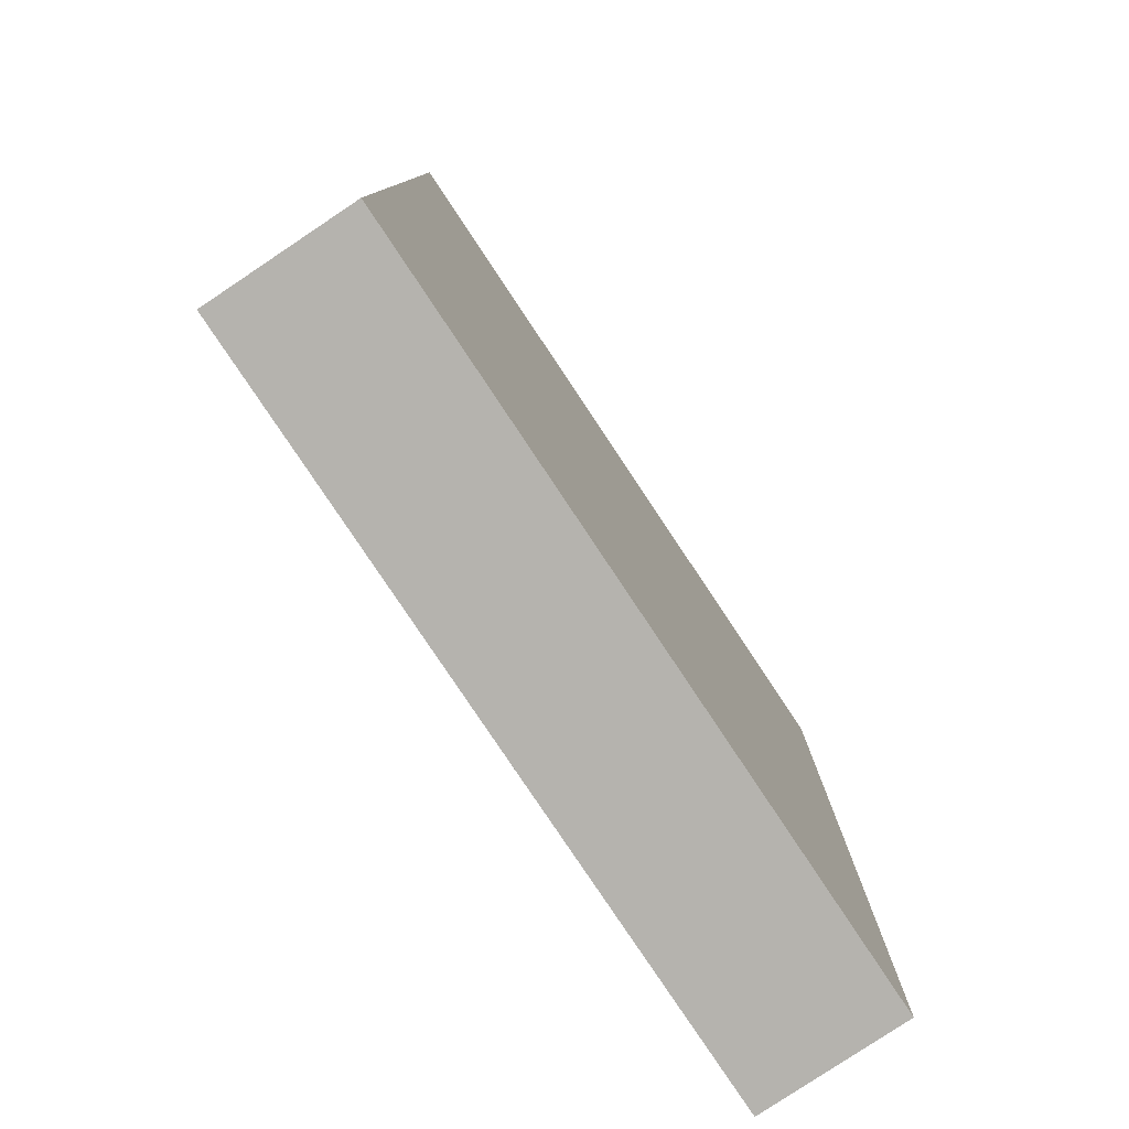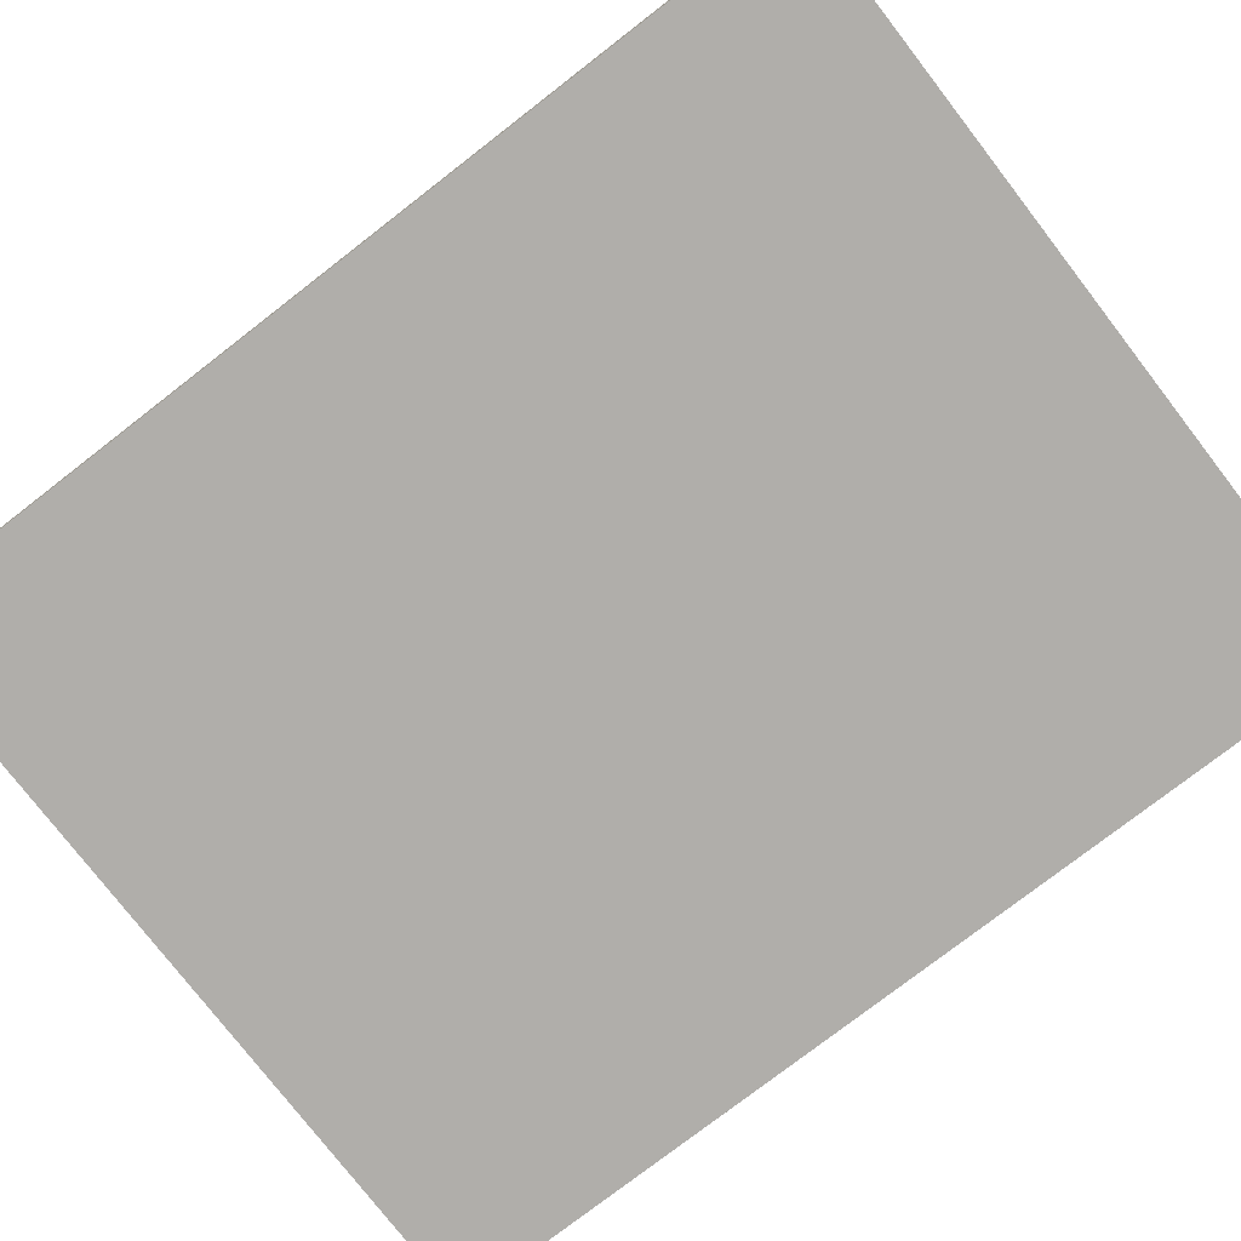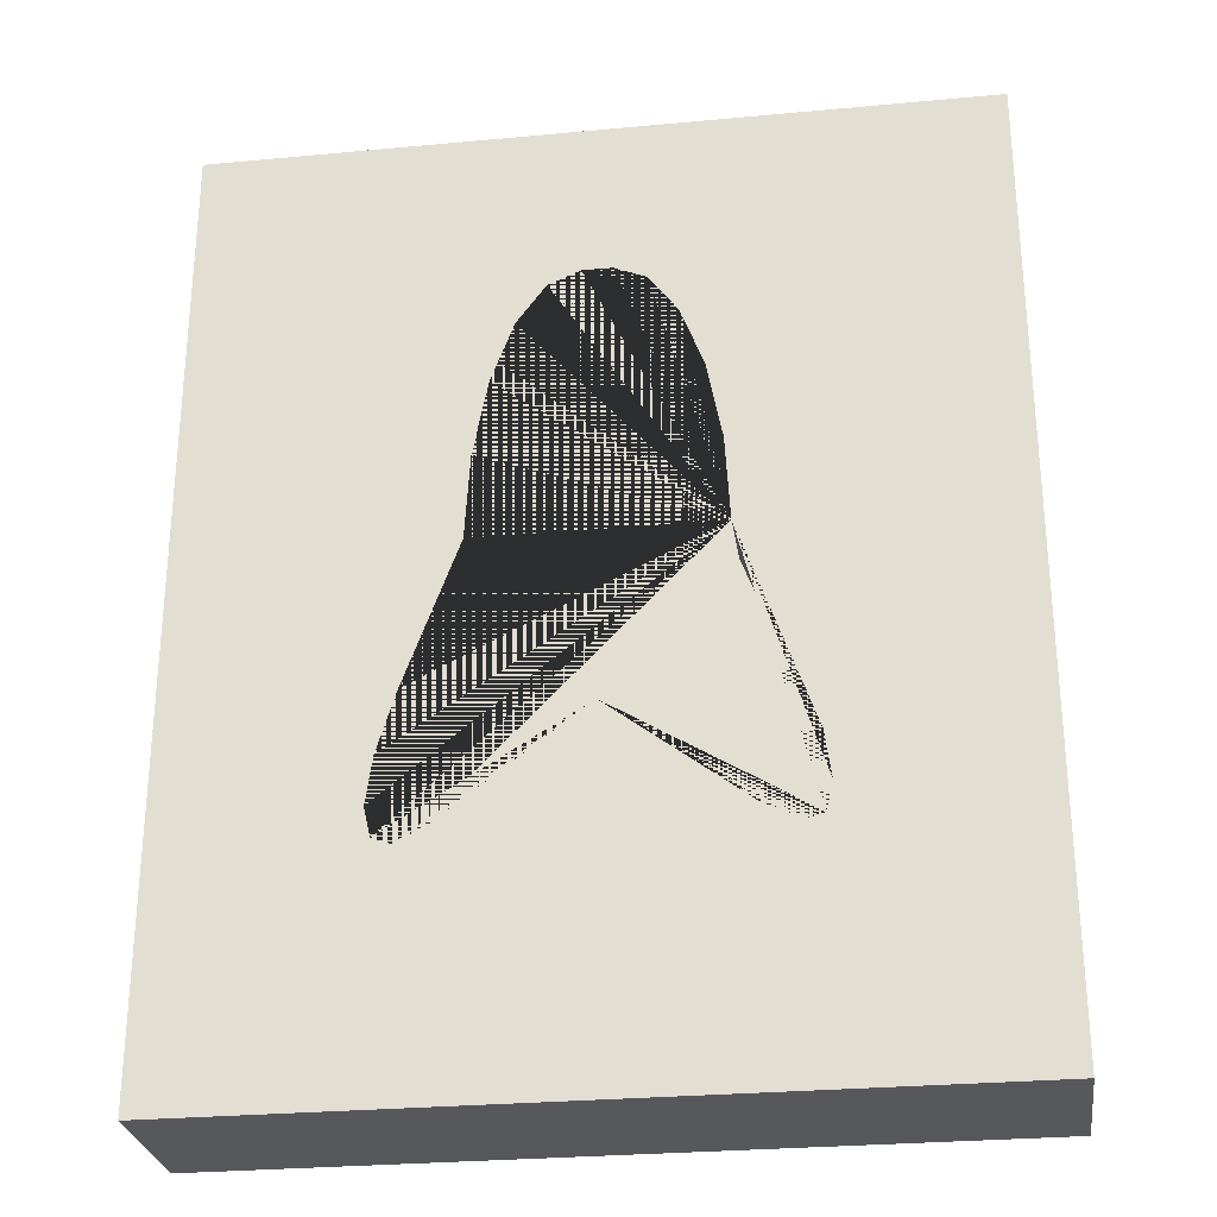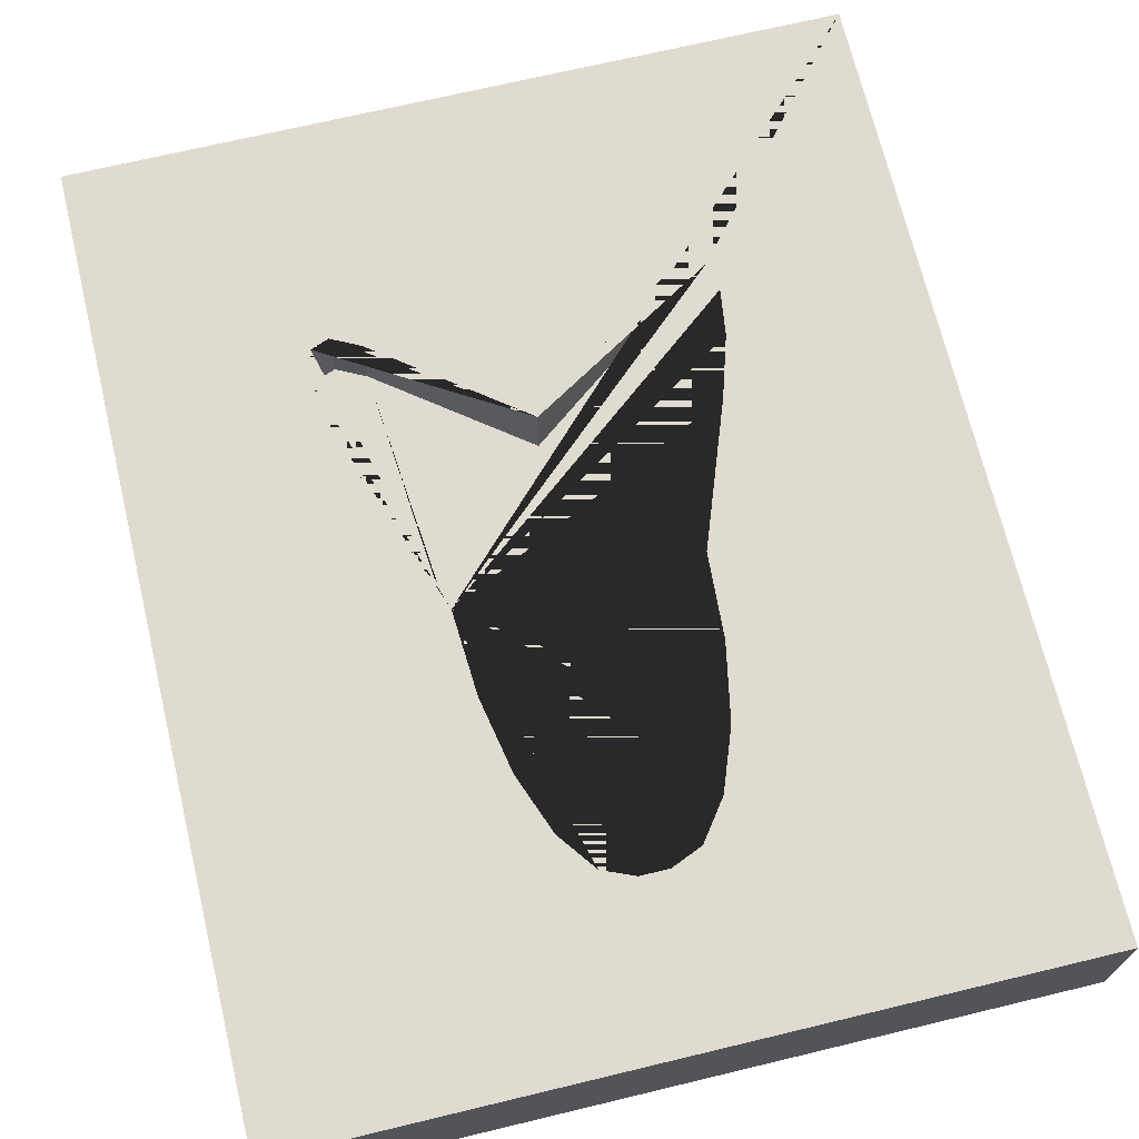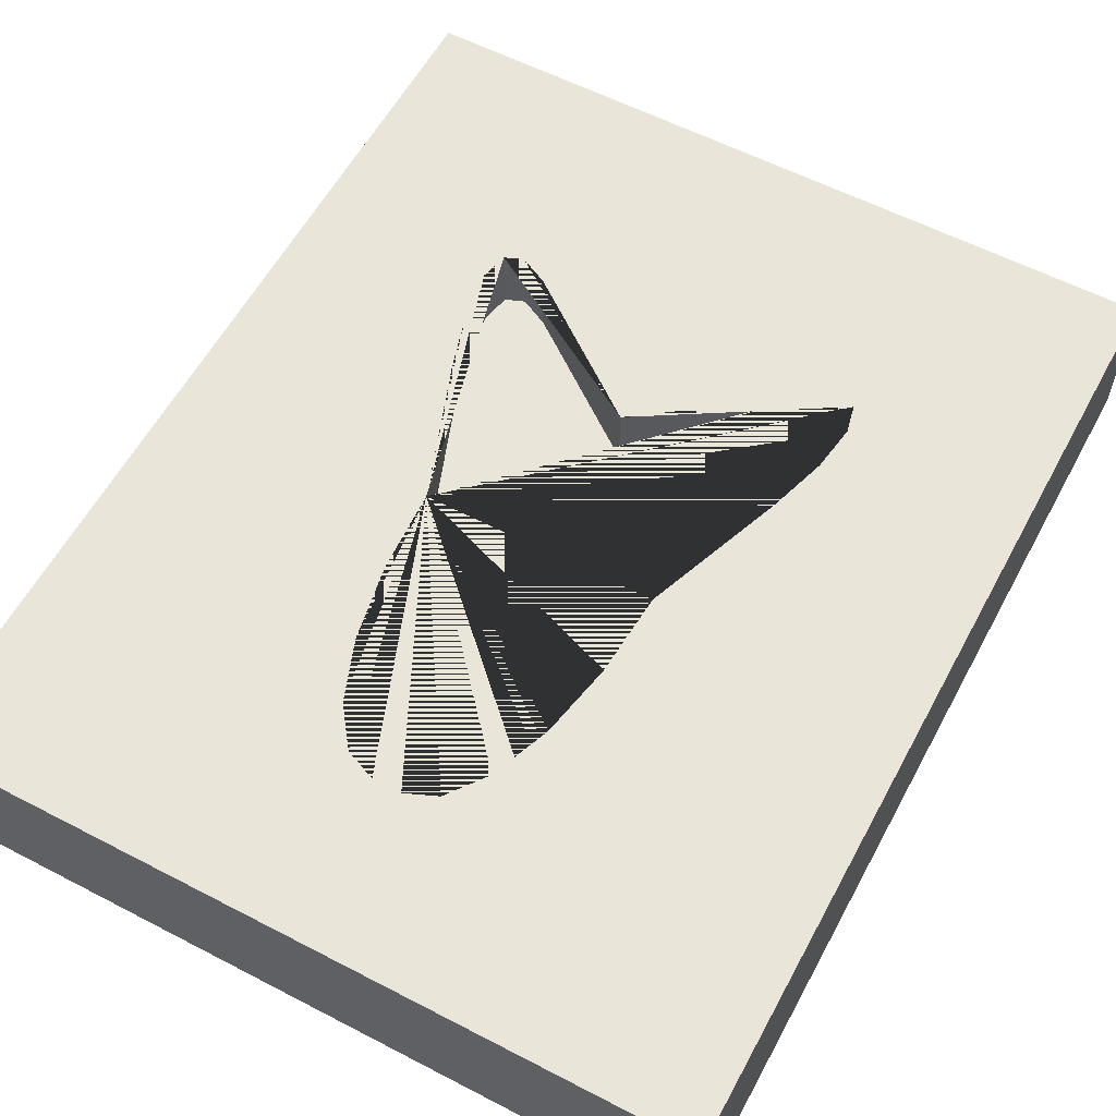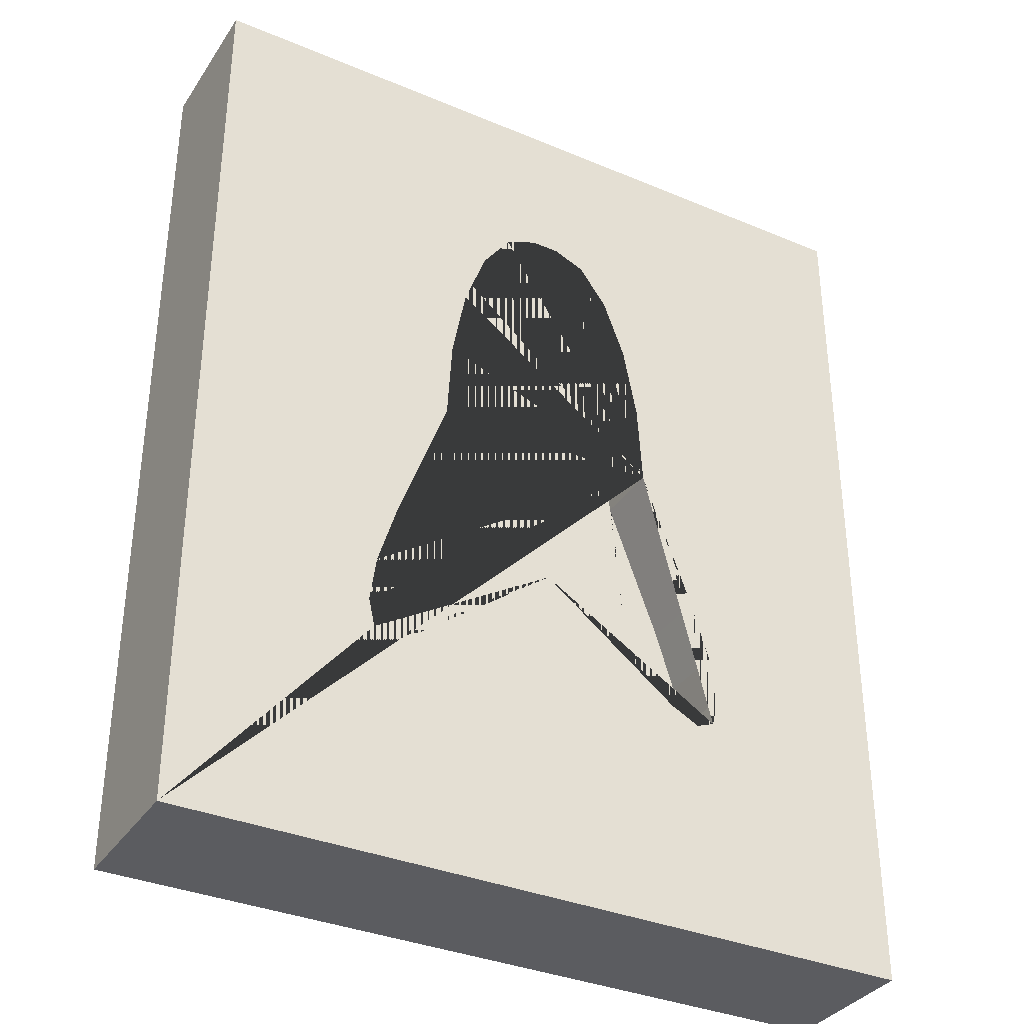
<metadata>
{"format":"obj","ext":"obj","renderer":"f3d","projection":"perspective","resolution":1024,"background":"white","views":[{"elev":-79.9,"azim":-56.3,"up":"+Z"},{"elev":-77.8,"azim":127.7,"up":"+Y"},{"elev":-28.1,"azim":-172.0,"up":"+Z"},{"elev":69.8,"azim":-13.5,"up":"+Y"},{"elev":58.6,"azim":28.2,"up":"+Y"},{"elev":-35.0,"azim":150.8,"up":"+Z"}]}
</metadata>
<code>
o Cube
v 5.146 1 6.343
v 0 0.08715 -1.677
v 5.146 -1 6.343
v 5.146 1 -6.343
v -0.1954 0.08715 4.203
v -1.578 0.08715 0.5206
v 5.146 -1 -6.343
v -5.146 1 6.343
v -0.6226 0.08715 4.022
v -1.008 0.08715 3.499
v -5.146 -1 6.343
v -5.146 1 -6.343
v -1.314 0.08715 2.685
v -1.51 0.08715 1.658
v -5.146 -1 -6.343
v 1.578 0.08715 0.5206
v 0.1954 0.08715 4.203
v 1.51 0.08715 1.658
v 1.314 0.08715 2.685
v 1.008 0.08715 3.499
v 0.6226 0.08715 4.022
v -2.284 0.08715 -1.396
v -1.899 0.08715 -3.122
v -2.534 0.08715 -2.21
v -2.621 0.08715 -2.839
v -2.536 0.08715 -3.221
v -2.287 0.08715 -3.318
v 1.899 0.08715 -3.122
v 2.284 0.08715 -1.396
v 2.287 0.08715 -3.318
v 2.536 0.08715 -3.221
v 2.621 0.08715 -2.839
v 2.534 0.08715 -2.21
v -2.621 1 -2.839
v -2.534 1 -2.21
v -1.578 1 0.5206
v -2.284 1 -1.396
v -1.51 1 1.658
v -1.314 1 2.685
v -0.6226 1 4.022
v 0.1954 1 4.203
v -0.1954 1 4.203
v 1.008 1 3.499
v 1.314 1 2.685
v 0.6226 1 4.022
v -1.008 1 3.499
v -2.536 1 -3.221
v -2.287 1 -3.318
v -1.899 1 -3.122
v 0 1 -1.677
v 1.51 1 1.658
v 1.578 1 0.5206
v 2.287 1 -3.318
v 2.621 1 -2.839
v 2.536 1 -3.221
v 2.534 1 -2.21
v 1.899 1 -3.122
v 2.284 1 -1.396
f 36 37 35 34 47 12 8 1 4 55 54 56 58 52 51 44 43 45 41 42 40 46 39 38
f 50 57 53 55 4 12 47 48 49
f 7 15 12 4
f 15 11 8 12
f 11 15 7 3
f 3 7 4 1
f 11 3 1 8
f 42 41 17 5
f 23 27 26 25 24 22 6 14 13 10 9 5 17 21 20 19 18 16 29 33 32 31 30 28 2
f 16 52 58 29
f 2 50 49 23
f 28 57 50 2
f 40 42 5 9
f 46 40 9 10
f 39 46 10 13
f 38 39 13 14
f 36 38 14 6
f 41 45 21 17
f 21 45 43 20
f 20 43 44 19
f 19 44 51 18
f 18 51 52 16
f 23 49 48 27
f 27 48 47 26
f 47 34 25 26
f 34 35 24 25
f 35 37 22 24
f 29 58 56 33
f 33 56 54 32
f 32 54 55 31
f 31 55 53 30
f 30 53 57 28
f 37 36 6 22

</code>
